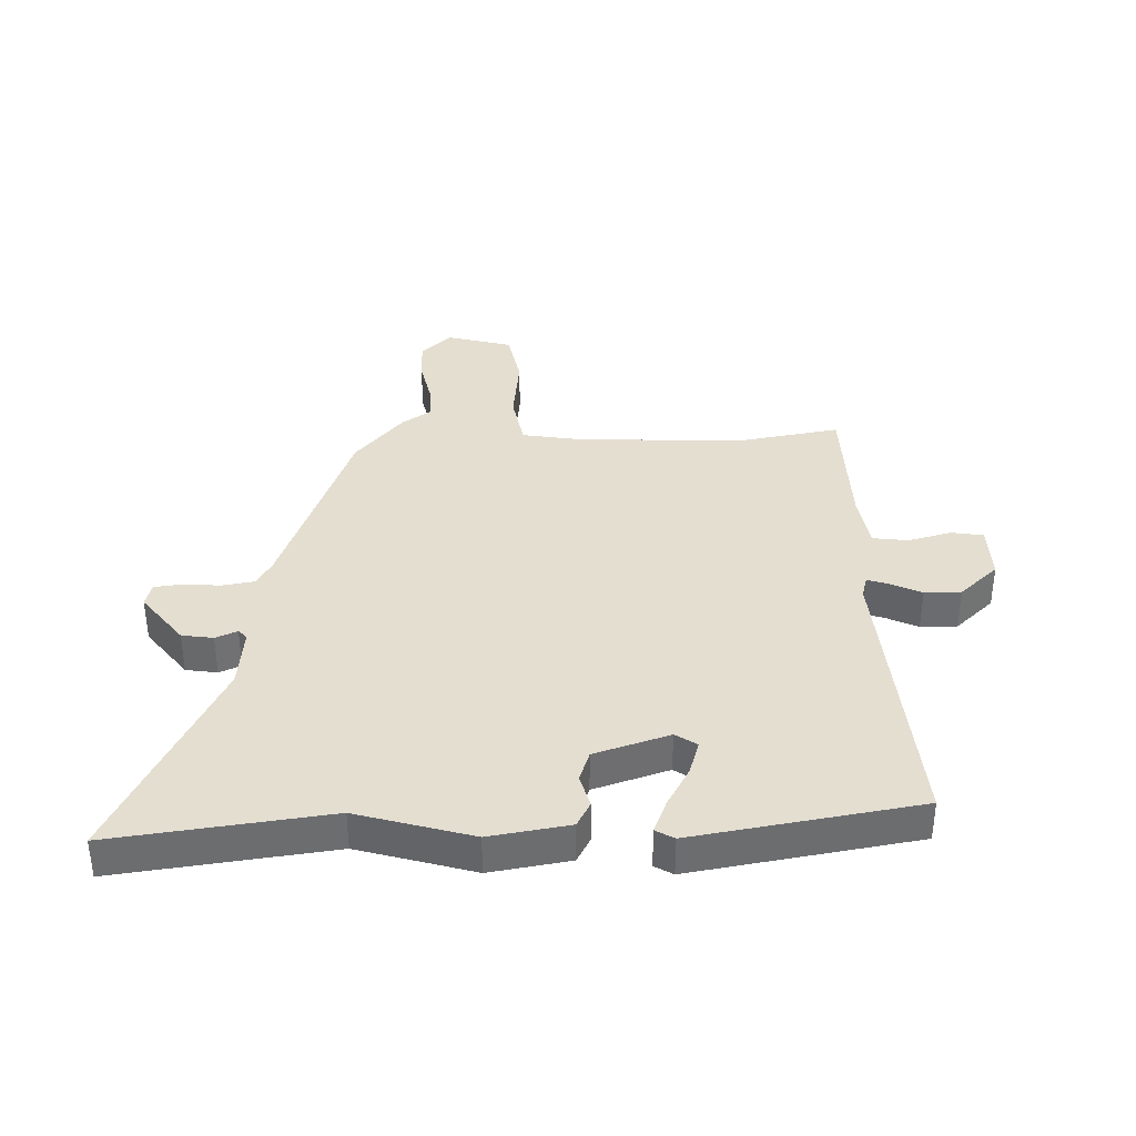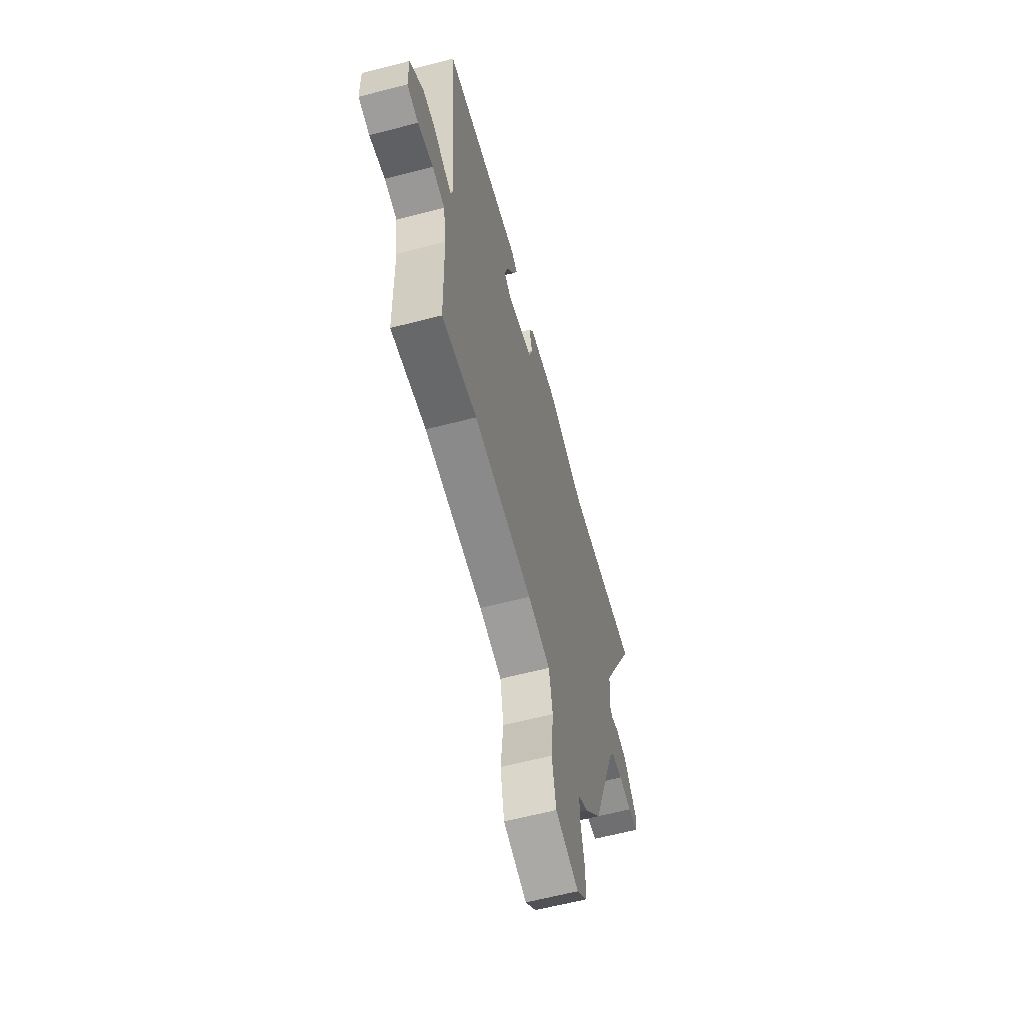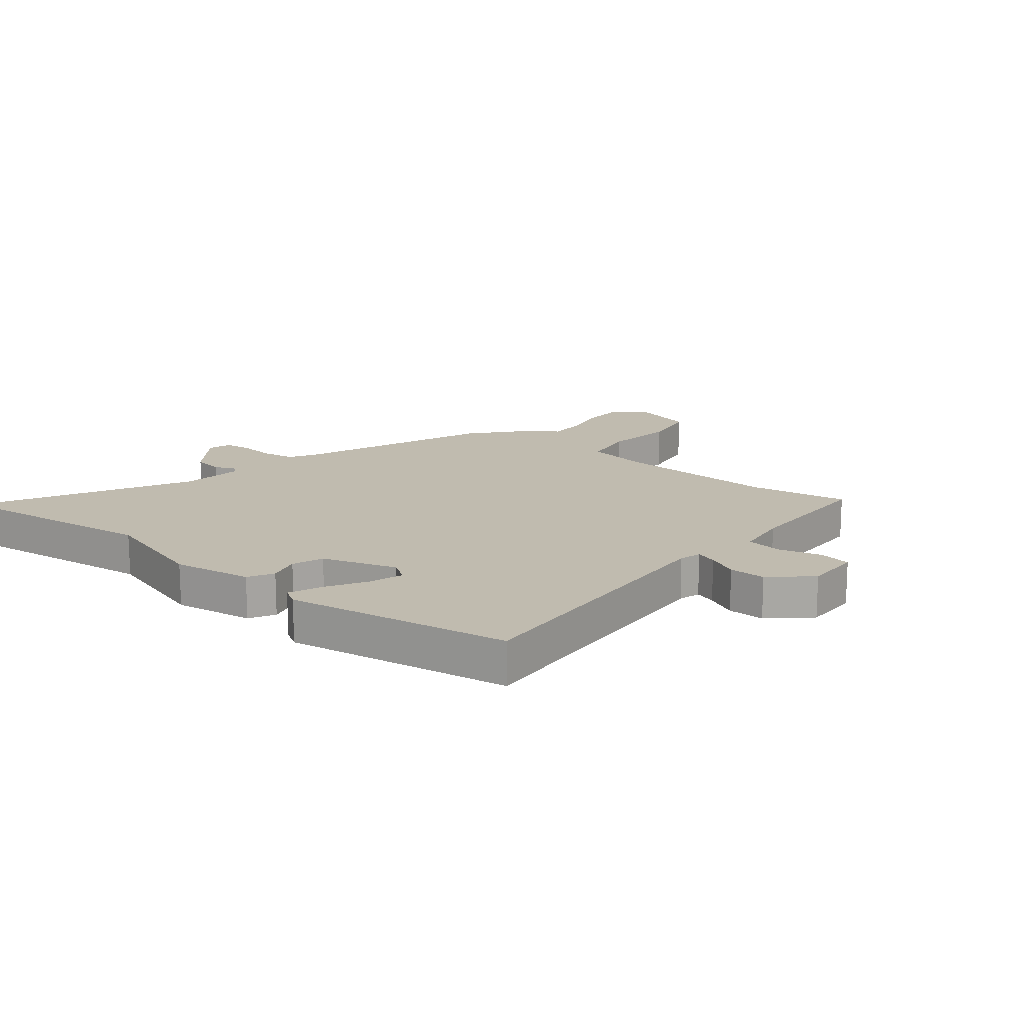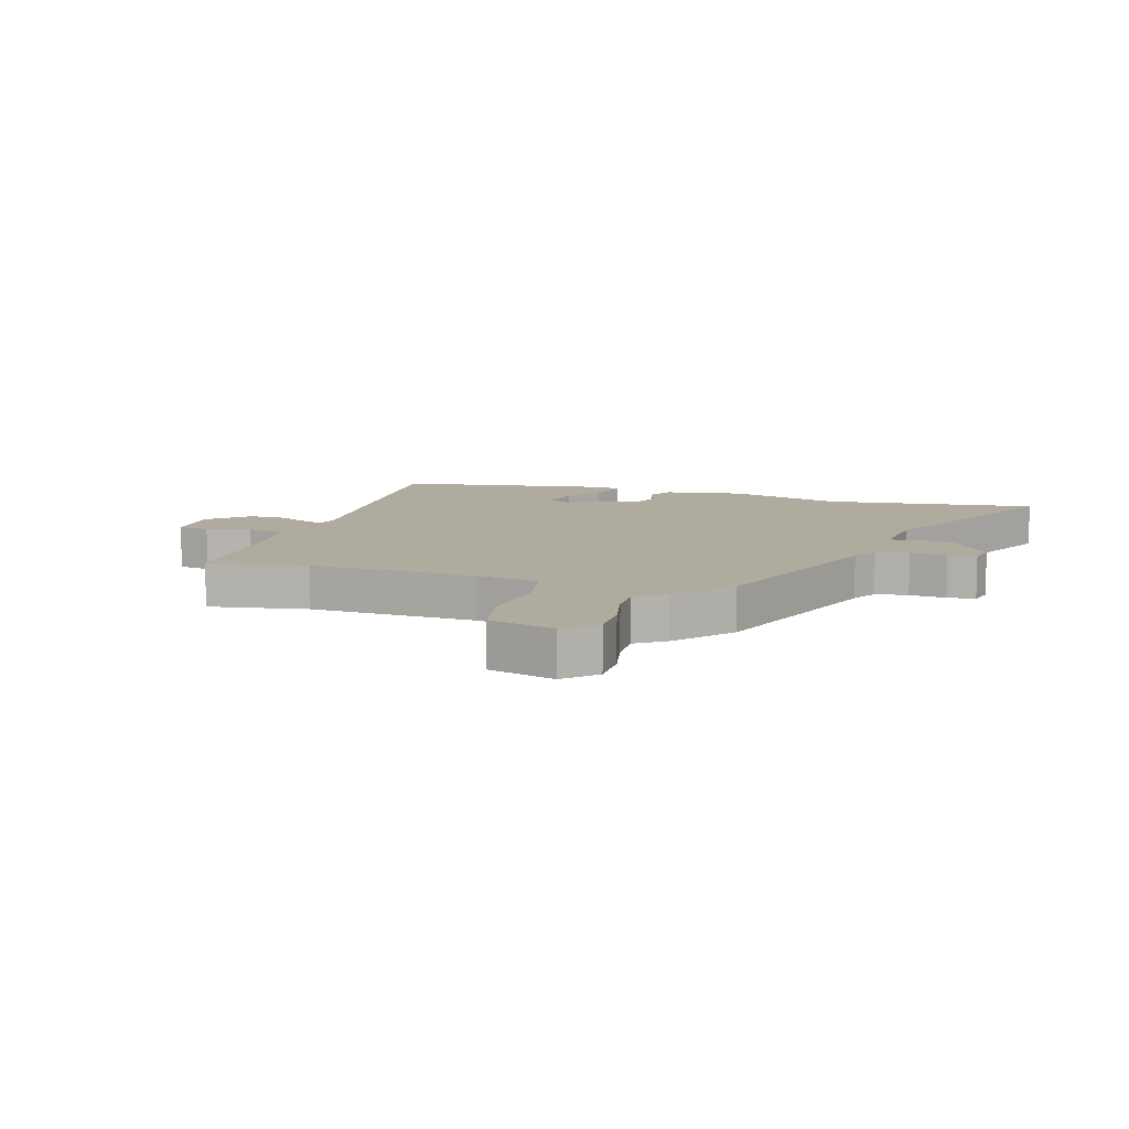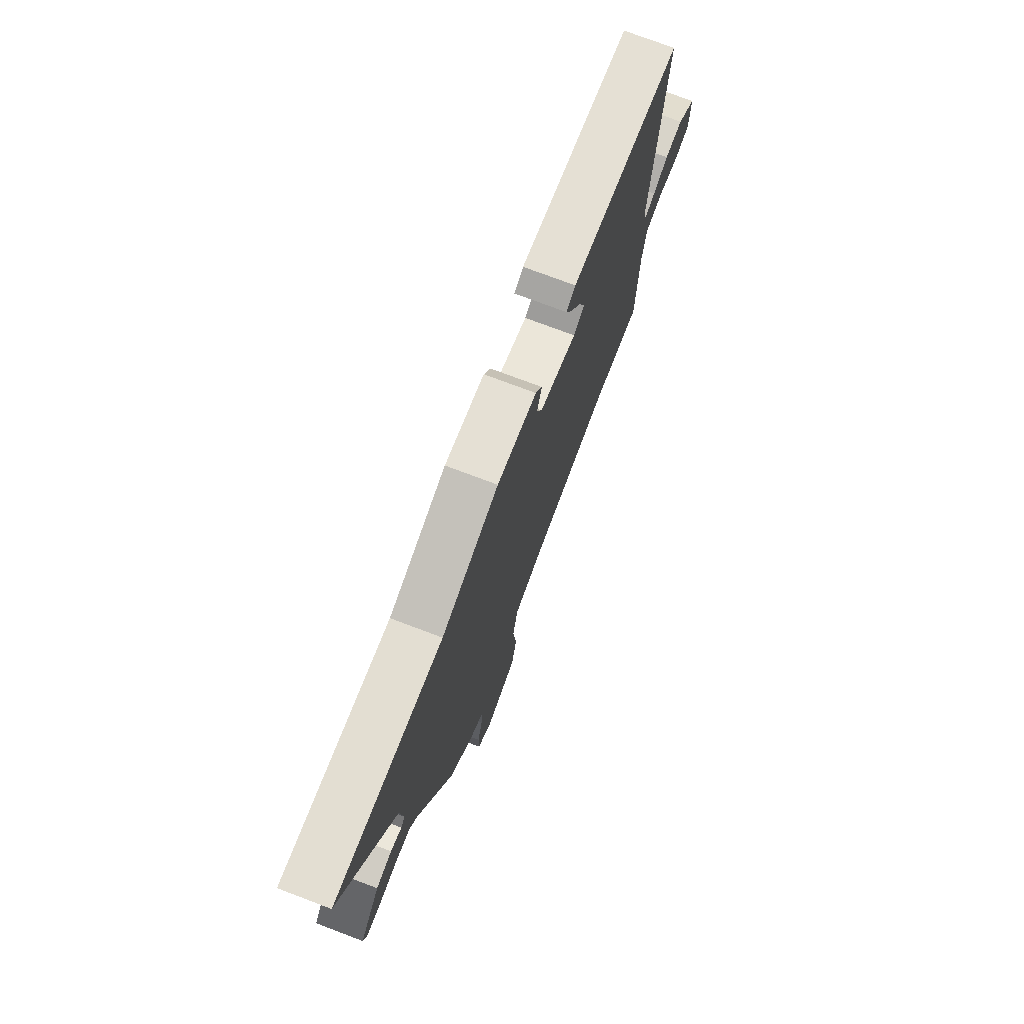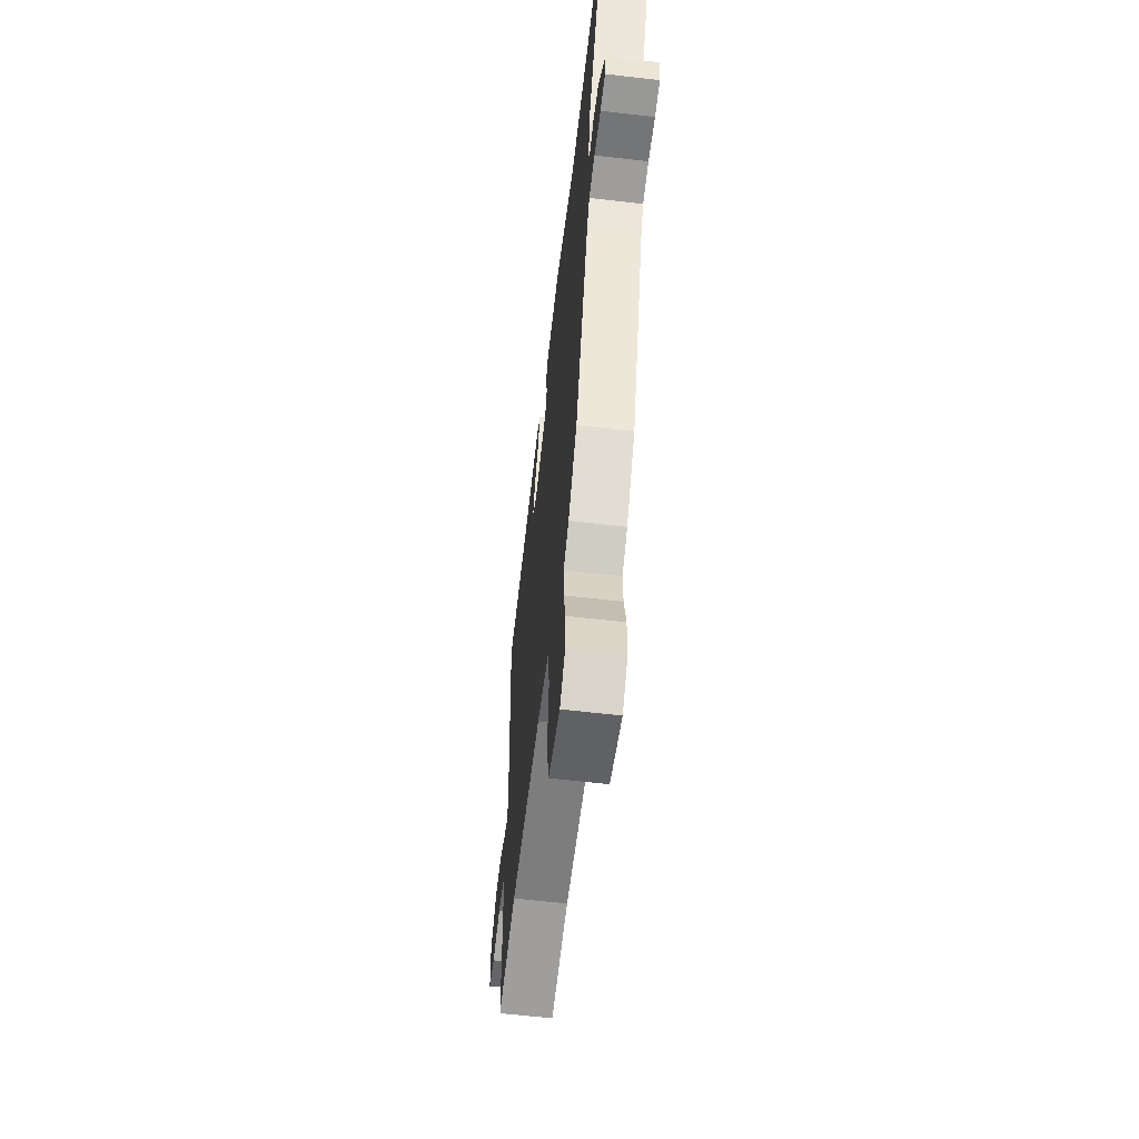
<metadata>
{"format":"obj","ext":"obj","renderer":"f3d","projection":"perspective","resolution":1024,"background":"white","views":[{"elev":36.5,"azim":-1.7,"up":"+Y"},{"elev":-61.6,"azim":104.8,"up":"+Z"},{"elev":15.9,"azim":39.6,"up":"+Y"},{"elev":9.7,"azim":-162.8,"up":"+Y"},{"elev":75.2,"azim":-69.3,"up":"+Z"},{"elev":-61.1,"azim":-96.8,"up":"+Z"}]}
</metadata>
<code>
v 0.523 0.07 0.481
v 0.484 0.07 -0.017
v 0.494 0.07 -0.054
v 0.53 0.07 -0.042
v 0.582 0.07 -0.017
v 0.644 0.07 -0.017
v 0.709 0.07 -0.077
v 0.707 0.07 -0.172
v 0.653 0.07 -0.181
v 0.579 0.07 -0.161
v 0.519 0.07 -0.169
v 0.505 0.07 -0.262
v 0.5 0.07 -0.5
v 0.333 0.07 -0.471
v 0.052 0.07 -0.481
v -0.056 0.07 -0.499
v -0.073 0.07 -0.592
v -0.06 0.07 -0.712
v -0.079 0.07 -0.81
v -0.19 0.07 -0.84
v -0.241 0.07 -0.792
v -0.241 0.07 -0.721
v -0.224 0.07 -0.644
v -0.222 0.07 -0.58
v -0.271 0.07 -0.547
v -0.351 0.07 -0.452
v -0.471 0.07 -0.123
v -0.496 0.07 -0.079
v -0.551 0.07 -0.07
v -0.613 0.07 -0.075
v -0.66 0.07 -0.069
v -0.67 0.07 -0.029
v -0.602 0.07 0.059
v -0.549 0.07 0.067
v -0.512 0.07 0.051
v -0.498 0.07 0.066
v -0.508 0.07 0.17
v -0.683 0.07 0.524
v -0.322 0.07 0.477
v -0.129 0.07 0.533
v 0.005 0.07 0.511
v 0.028 0.07 0.468
v 0.012 0.07 0.414
v 0.03 0.07 0.361
v 0.156 0.07 0.32
v 0.192 0.07 0.344
v 0.174 0.07 0.402
v 0.136 0.07 0.47
v 0.114 0.07 0.526
v 0.145 0.07 0.544
v 0.523 0 0.481
v 0.484 0 -0.017
v 0.494 0 -0.054
v 0.53 0 -0.042
v 0.582 0 -0.017
v 0.644 0 -0.017
v 0.709 0 -0.077
v 0.707 0 -0.172
v 0.653 0 -0.181
v 0.579 0 -0.161
v 0.519 0 -0.169
v 0.505 0 -0.262
v 0.5 0 -0.5
v 0.333 0 -0.471
v 0.052 0 -0.481
v -0.056 0 -0.499
v -0.073 0 -0.592
v -0.06 0 -0.712
v -0.079 0 -0.81
v -0.19 0 -0.84
v -0.241 0 -0.792
v -0.241 0 -0.721
v -0.224 0 -0.644
v -0.222 0 -0.58
v -0.271 0 -0.547
v -0.351 0 -0.452
v -0.471 0 -0.123
v -0.496 0 -0.079
v -0.551 0 -0.07
v -0.613 0 -0.075
v -0.66 0 -0.069
v -0.67 0 -0.029
v -0.602 0 0.059
v -0.549 0 0.067
v -0.512 0 0.051
v -0.498 0 0.066
v -0.508 0 0.17
v -0.683 0 0.524
v -0.322 0 0.477
v -0.129 0 0.533
v 0.005 0 0.511
v 0.028 0 0.468
v 0.012 0 0.414
v 0.03 0 0.361
v 0.156 0 0.32
v 0.192 0 0.344
v 0.174 0 0.402
v 0.136 0 0.47
v 0.114 0 0.526
v 0.145 0 0.544
f 47 48 49 50
f 46 47 50 1
f 45 46 1 2
f 44 45 2 3
f 40 41 42 43
f 39 40 43 44
f 37 38 39 44
f 36 37 44 3
f 32 33 34 35
f 30 31 32 35
f 29 30 35 36
f 28 29 36 3
f 24 25 26 27
f 20 21 22 23
f 20 23 24
f 17 18 19 20
f 16 17 20 24
f 12 13 14
f 11 12 14 15
f 7 8 9 10
f 7 10 11
f 4 5 6 7
f 3 4 7 11
f 27 28 3 11
f 16 24 27 11
f 11 15 16
f 100 99 98 97
f 51 100 97 96
f 52 51 96 95
f 53 52 95 94
f 93 92 91 90
f 94 93 90 89
f 94 89 88 87
f 53 94 87 86
f 85 84 83 82
f 85 82 81 80
f 86 85 80 79
f 53 86 79 78
f 77 76 75 74
f 73 72 71 70
f 74 73 70
f 70 69 68 67
f 74 70 67 66
f 64 63 62
f 65 64 62 61
f 60 59 58 57
f 61 60 57
f 57 56 55 54
f 61 57 54 53
f 61 53 78 77
f 61 77 74 66
f 66 65 61
f 1 51 52 2
f 2 52 53 3
f 3 53 54 4
f 4 54 55 5
f 5 55 56 6
f 6 56 57 7
f 7 57 58 8
f 8 58 59 9
f 9 59 60 10
f 10 60 61 11
f 11 61 62 12
f 12 62 63 13
f 13 63 64 14
f 14 64 65 15
f 15 65 66 16
f 16 66 67 17
f 17 67 68 18
f 18 68 69 19
f 19 69 70 20
f 20 70 71 21
f 21 71 72 22
f 22 72 73 23
f 23 73 74 24
f 24 74 75 25
f 25 75 76 26
f 26 76 77 27
f 27 77 78 28
f 28 78 79 29
f 29 79 80 30
f 30 80 81 31
f 31 81 82 32
f 32 82 83 33
f 33 83 84 34
f 34 84 85 35
f 35 85 86 36
f 36 86 87 37
f 37 87 88 38
f 38 88 89 39
f 39 89 90 40
f 40 90 91 41
f 41 91 92 42
f 42 92 93 43
f 43 93 94 44
f 44 94 95 45
f 45 95 96 46
f 46 96 97 47
f 47 97 98 48
f 48 98 99 49
f 49 99 100 50
f 50 100 51 1

</code>
